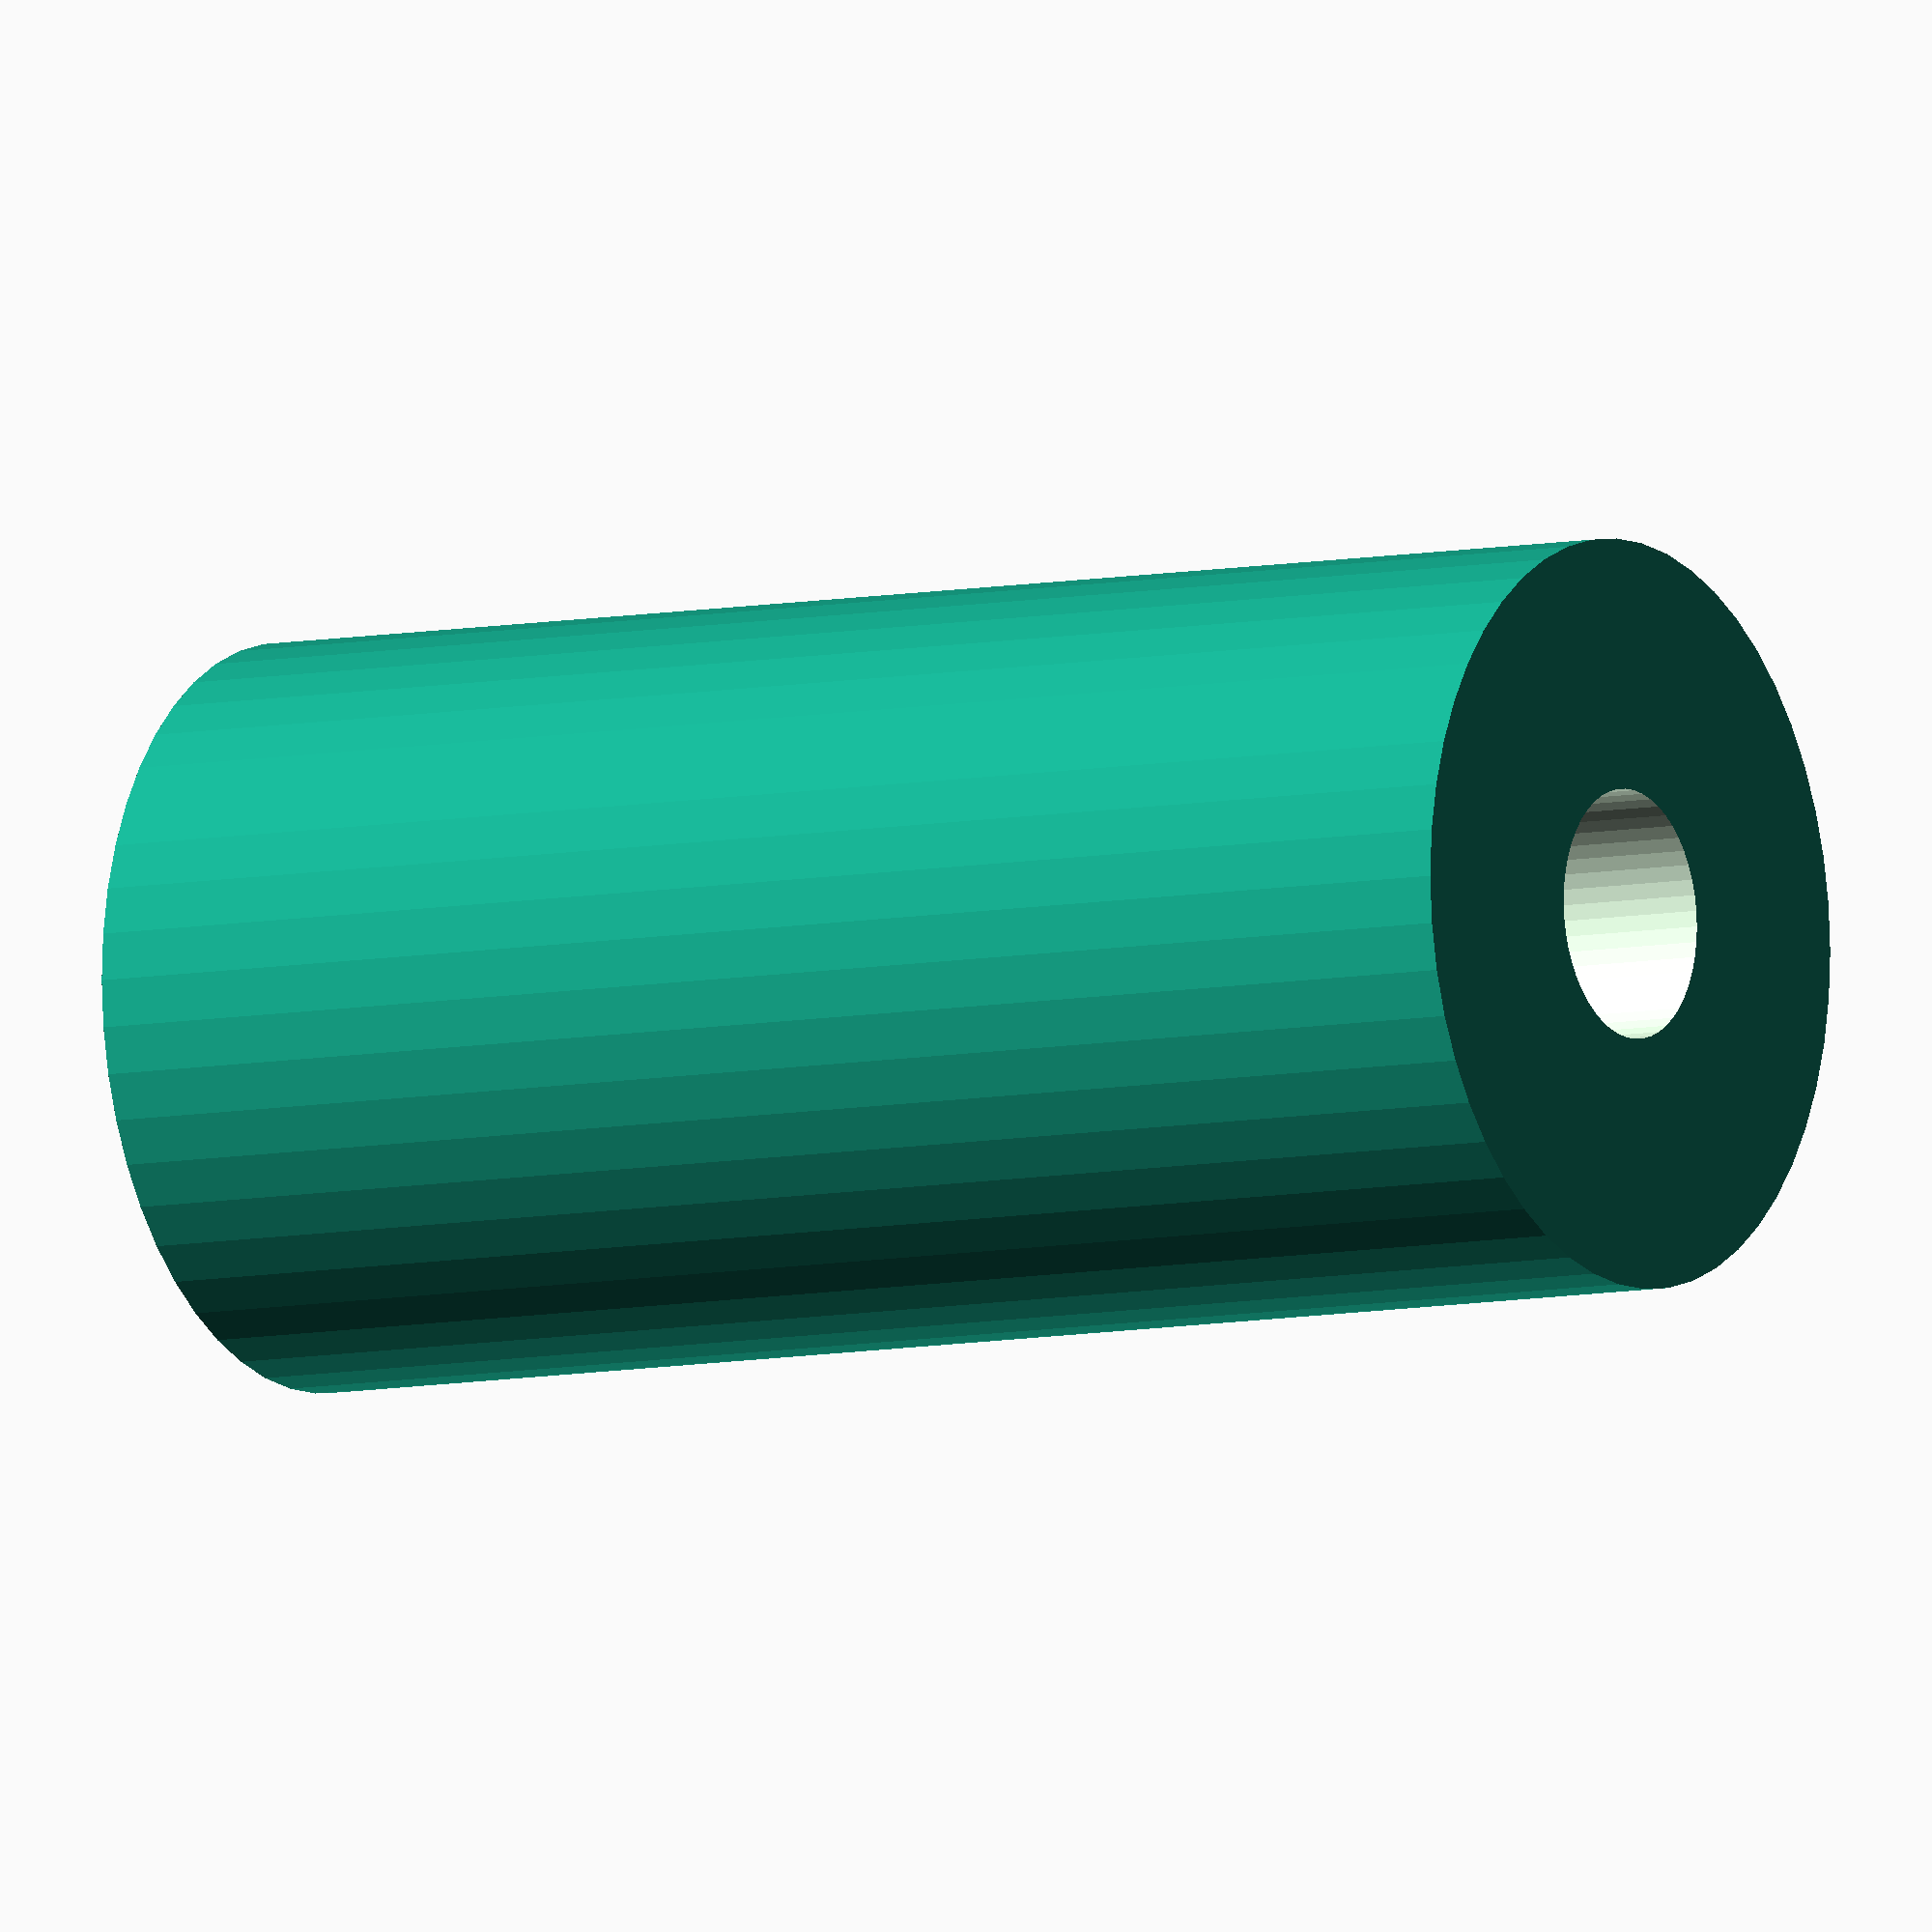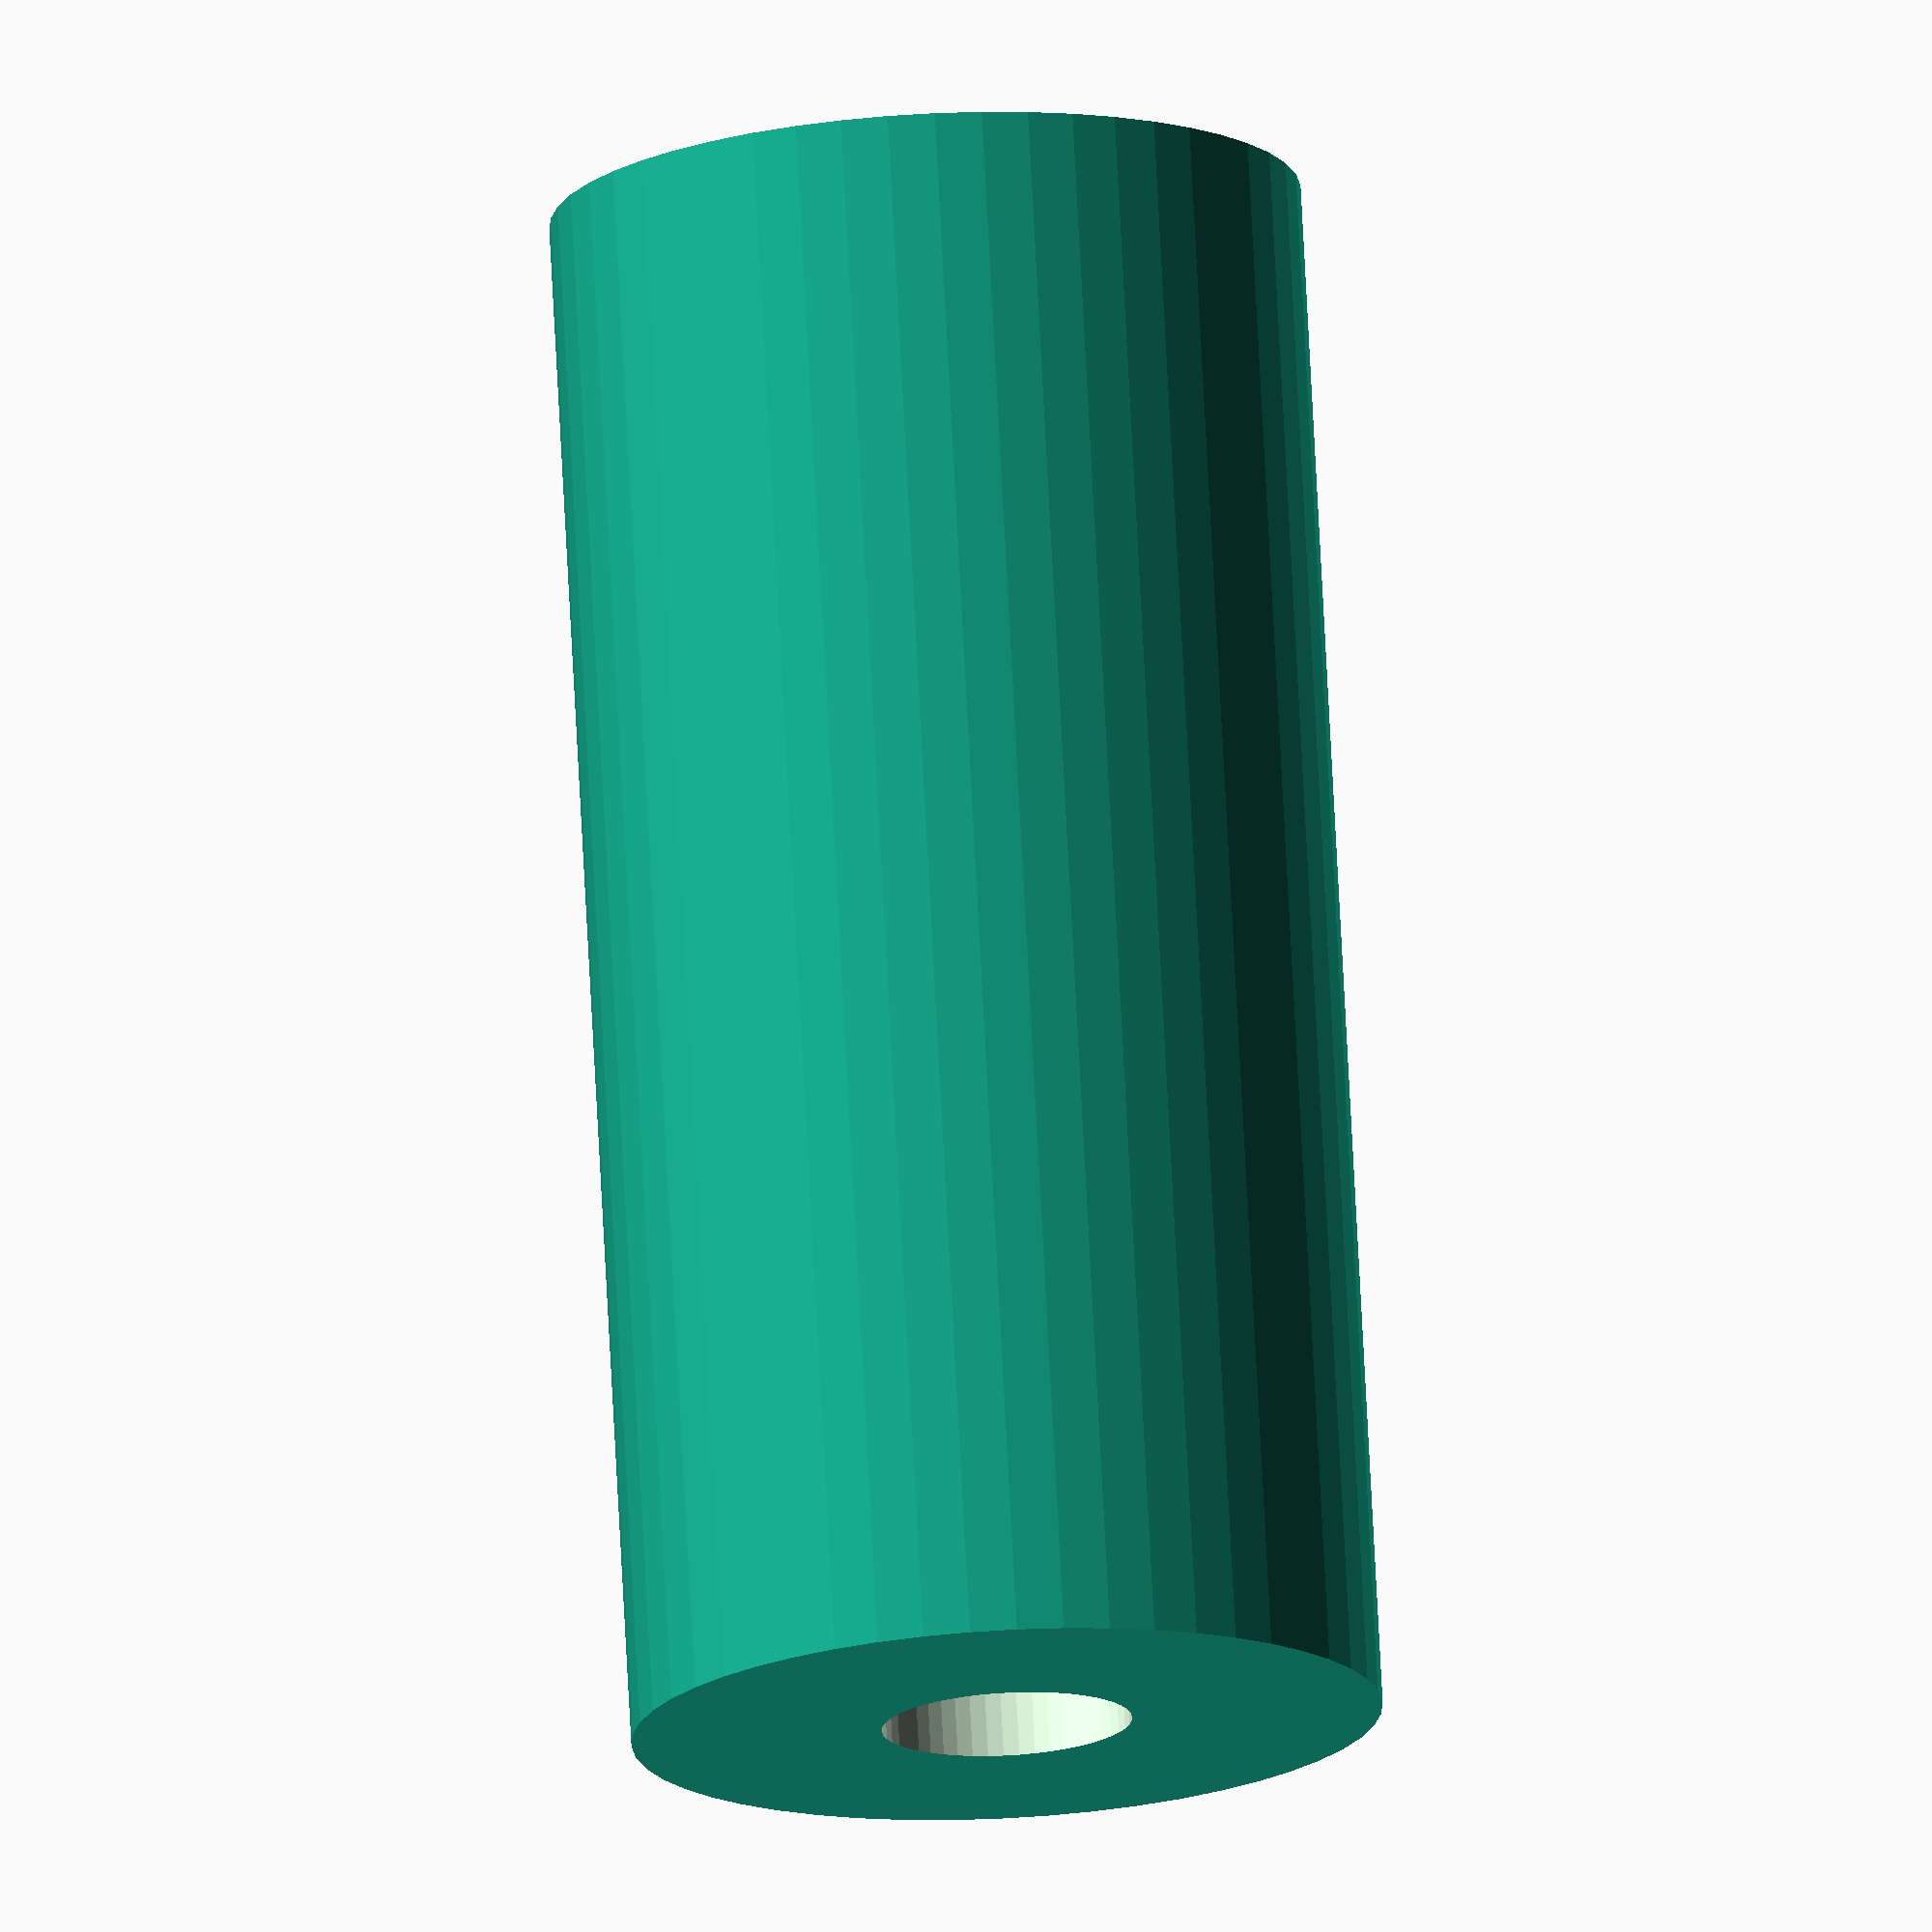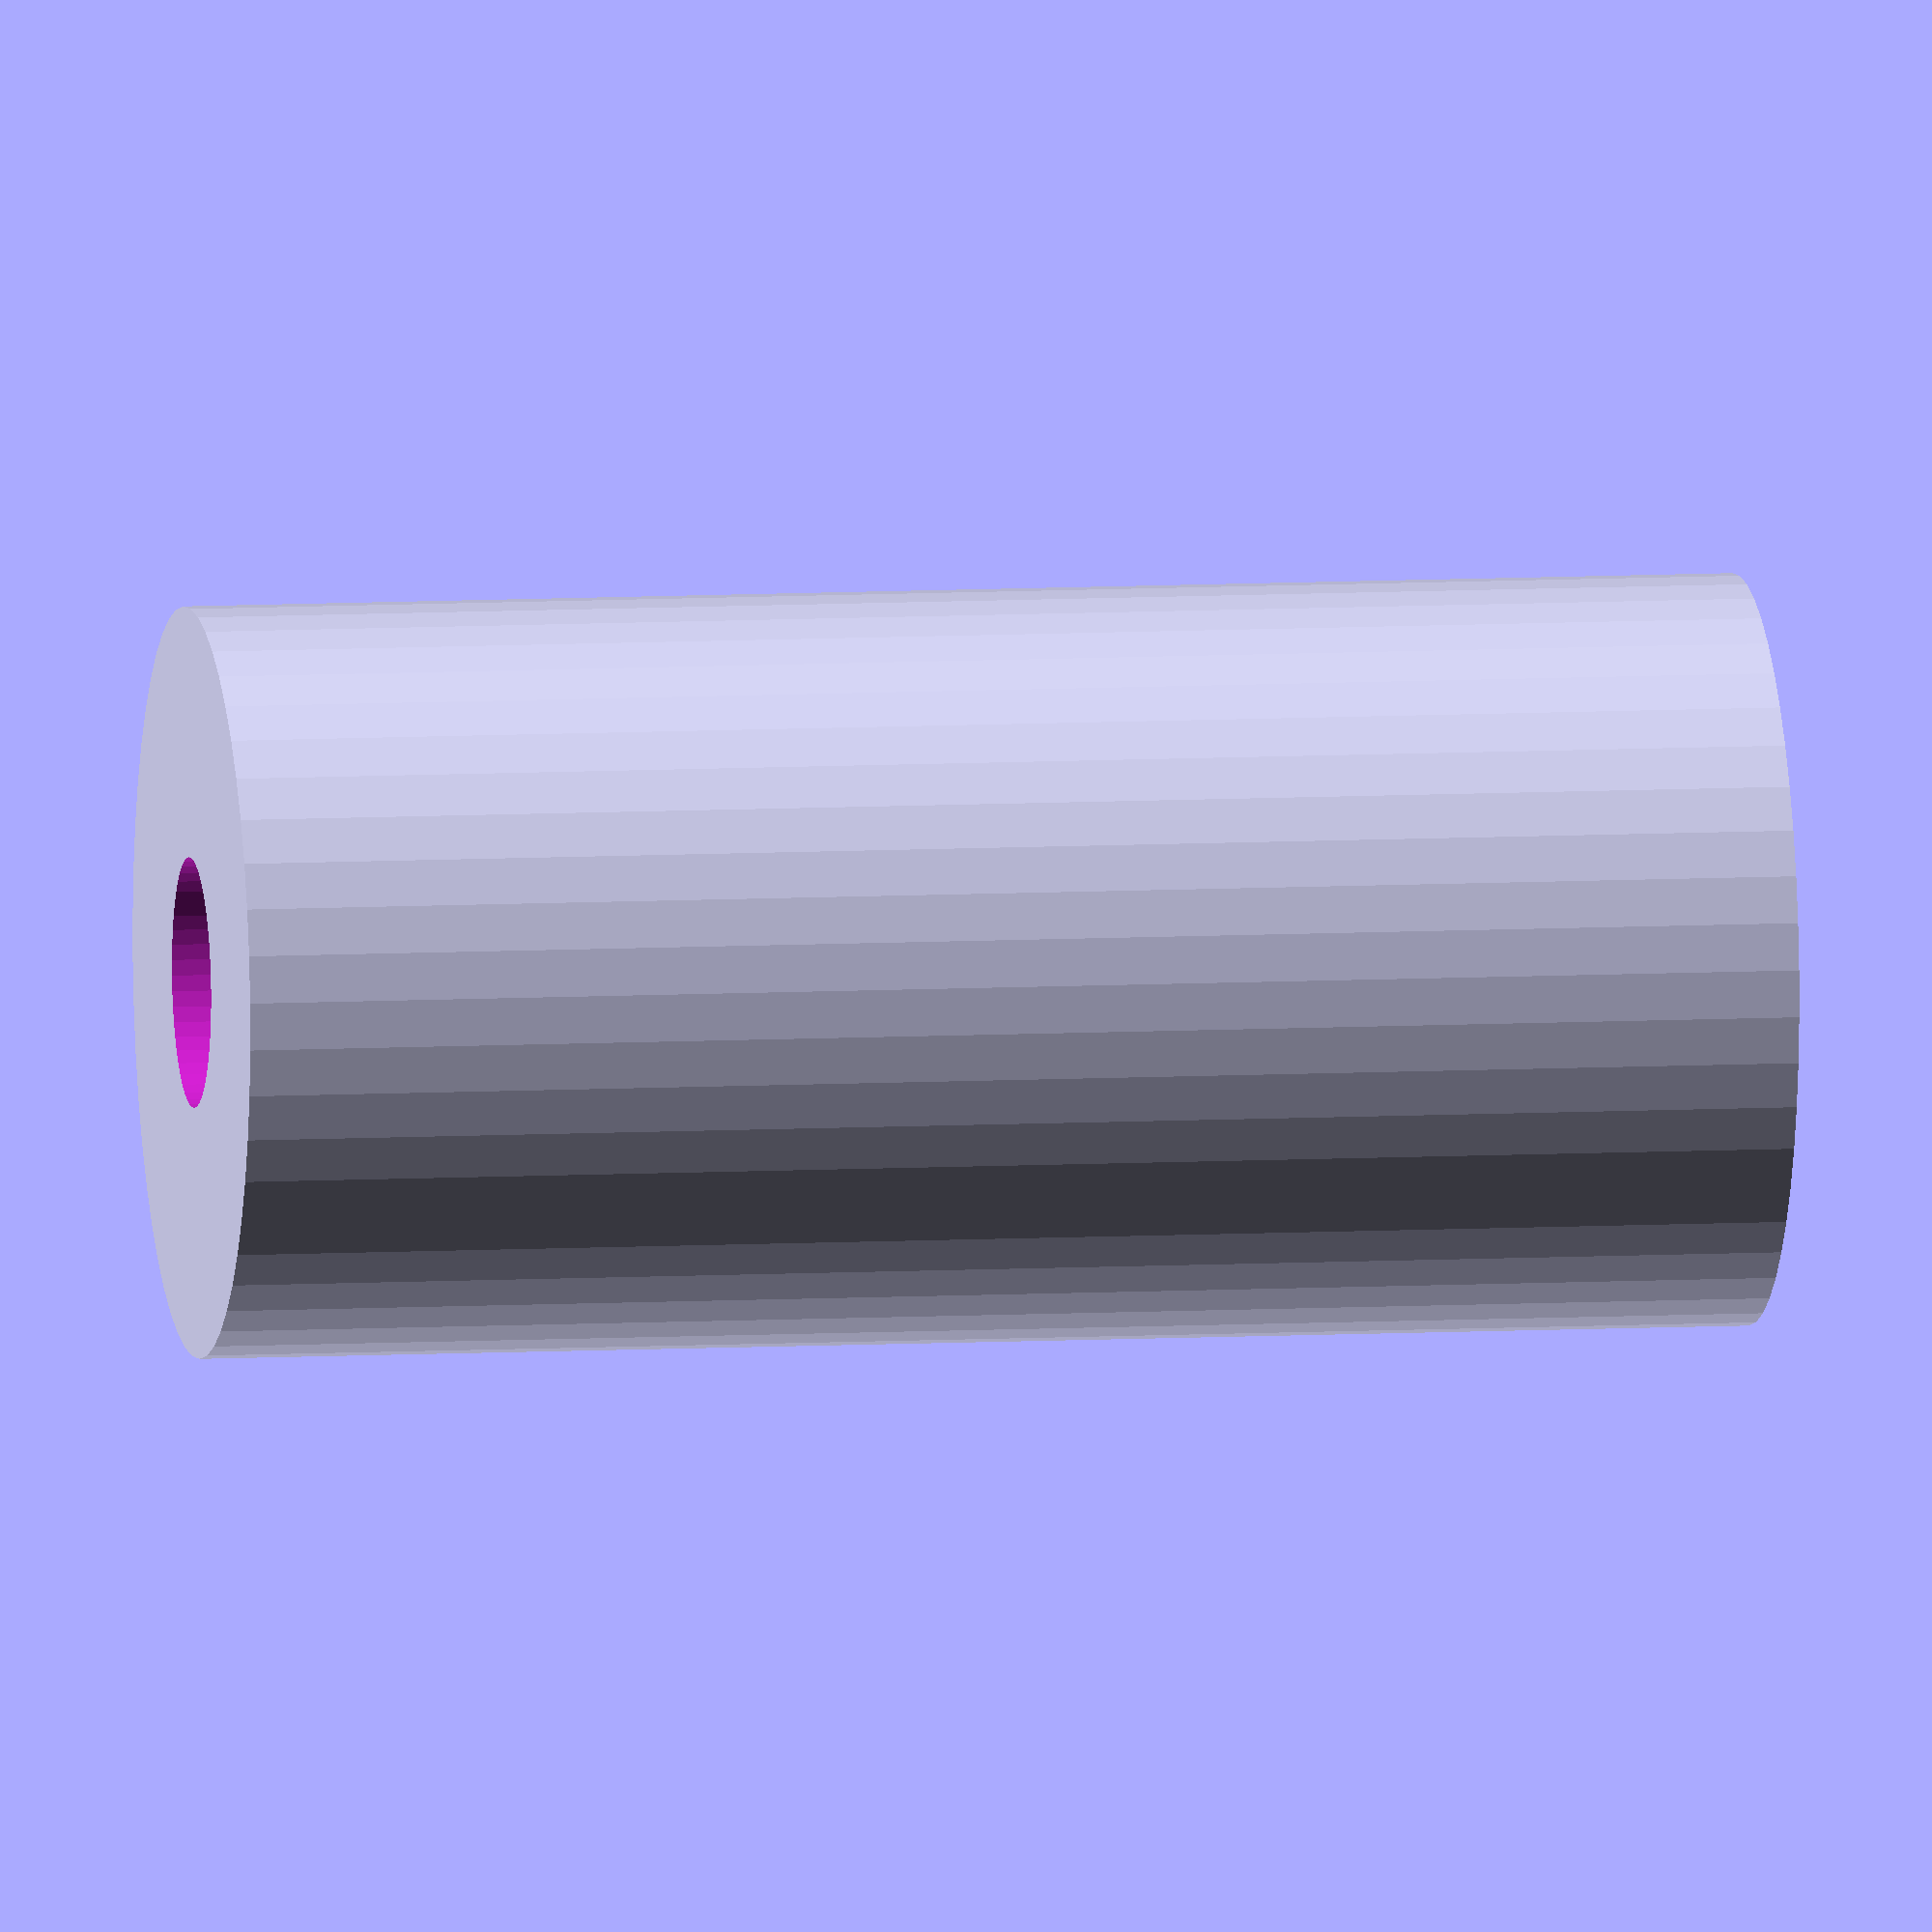
<openscad>
$fn = 50;


difference() {
	union() {
		translate(v = [0, 0, -25.0000000000]) {
			cylinder(h = 50, r = 12.0000000000);
		}
	}
	union() {
		translate(v = [0, 0, -100.0000000000]) {
			cylinder(h = 200, r = 4);
		}
	}
}
</openscad>
<views>
elev=187.2 azim=79.5 roll=57.9 proj=o view=wireframe
elev=104.5 azim=52.5 roll=3.0 proj=o view=wireframe
elev=352.2 azim=198.9 roll=261.0 proj=o view=wireframe
</views>
